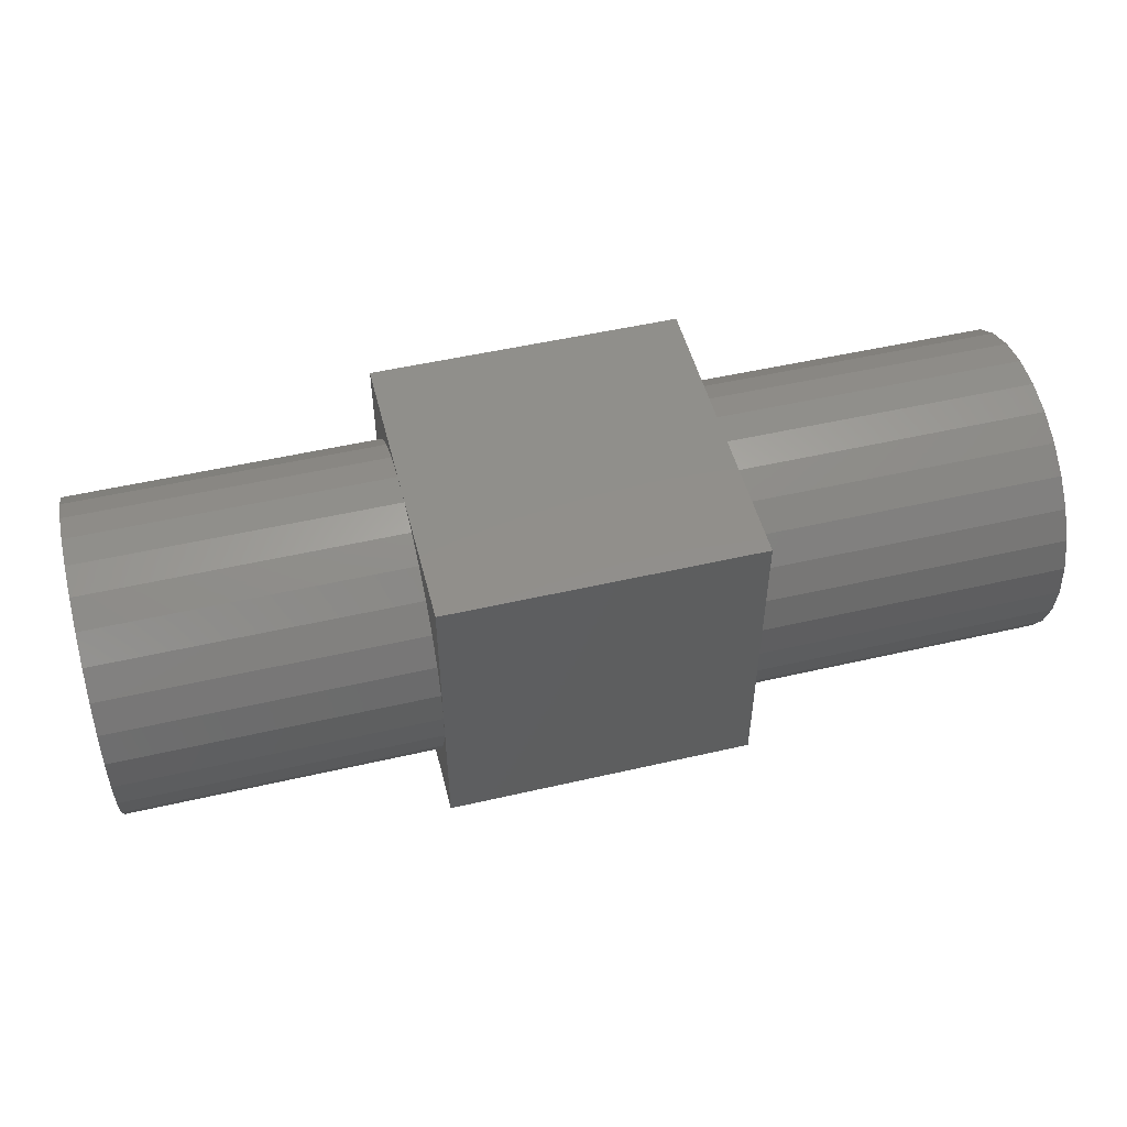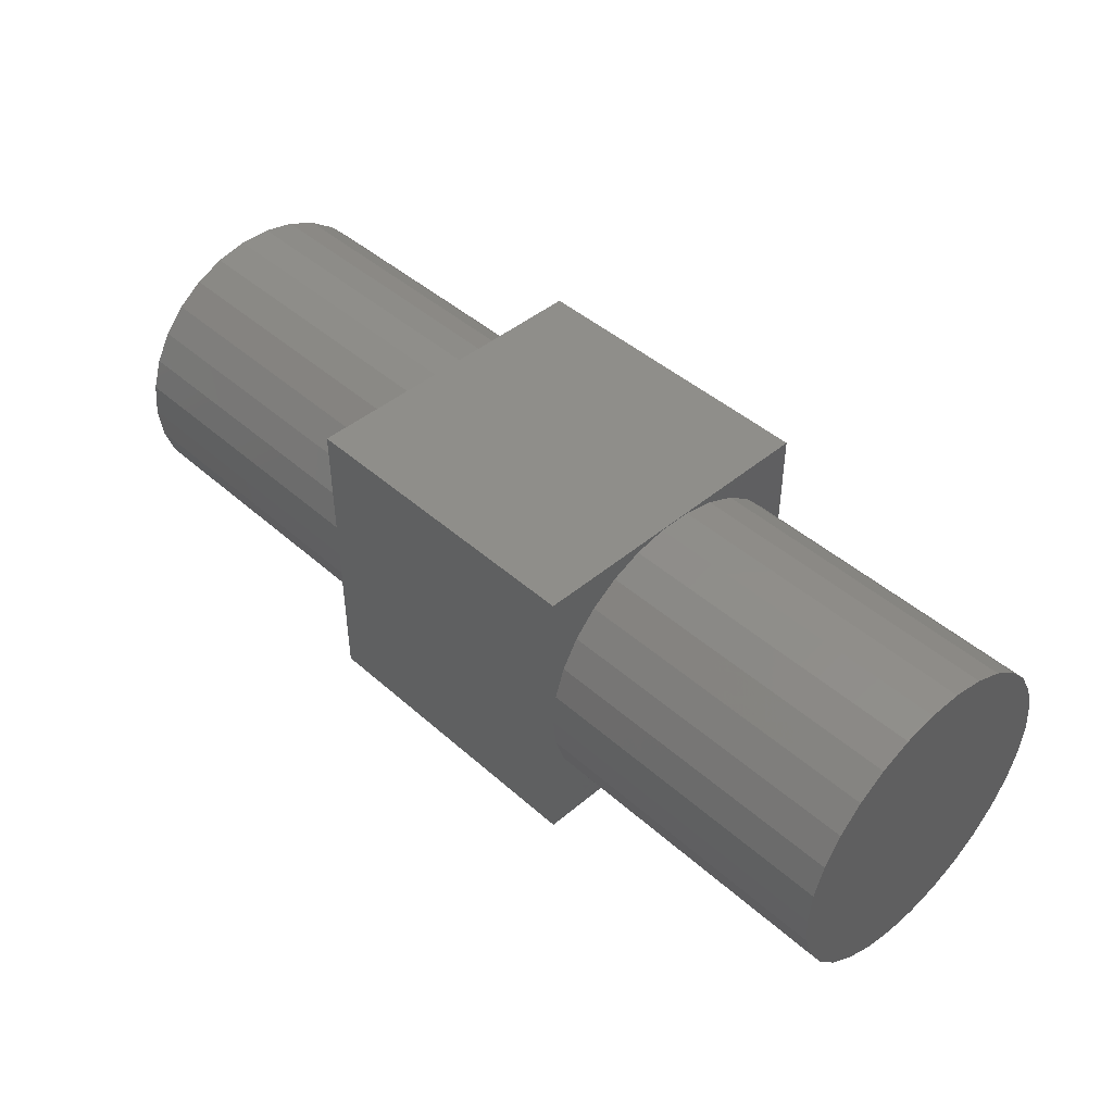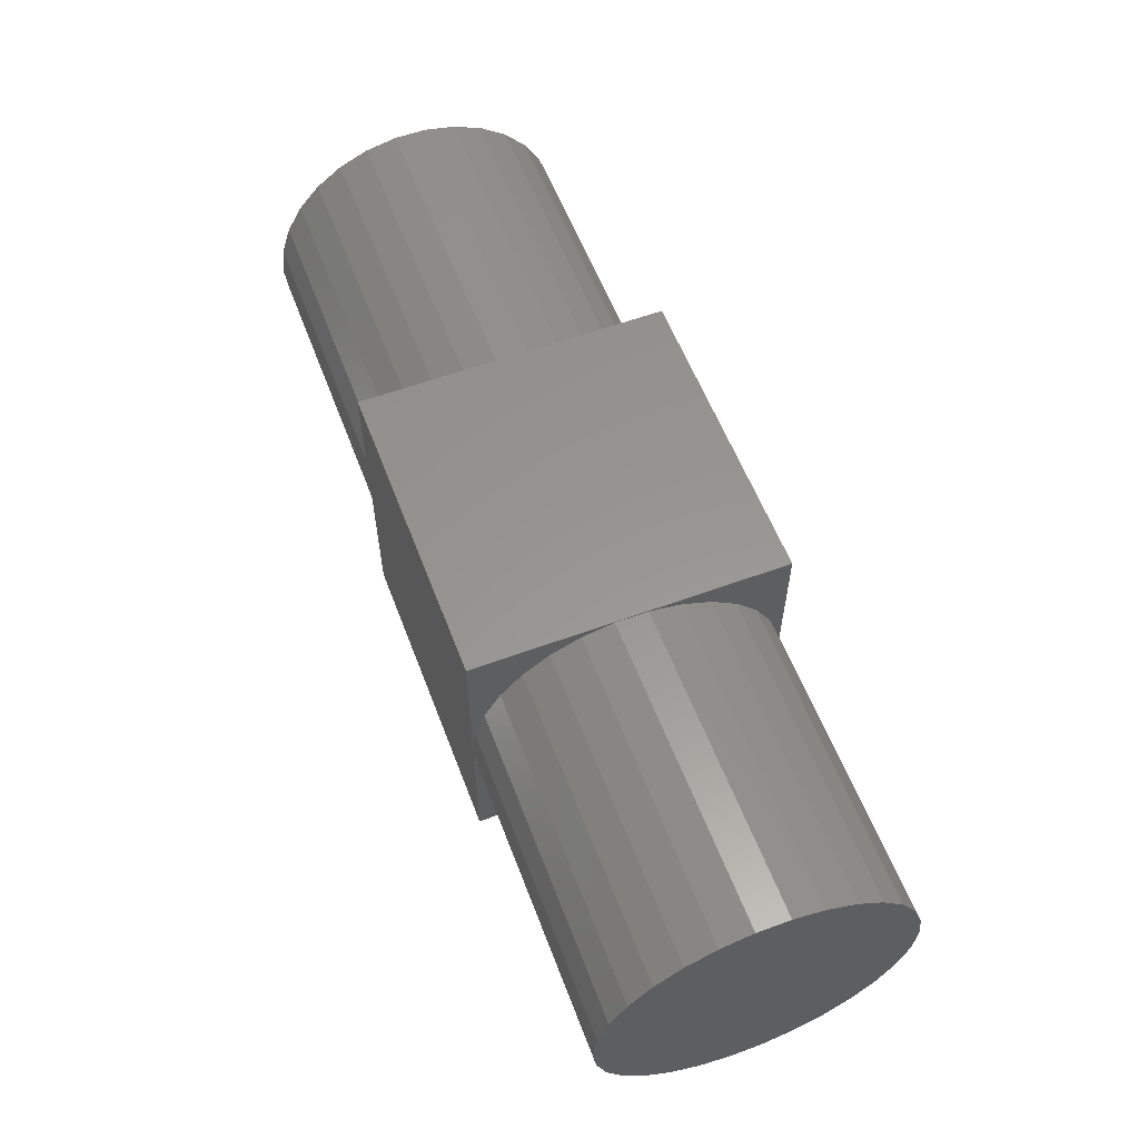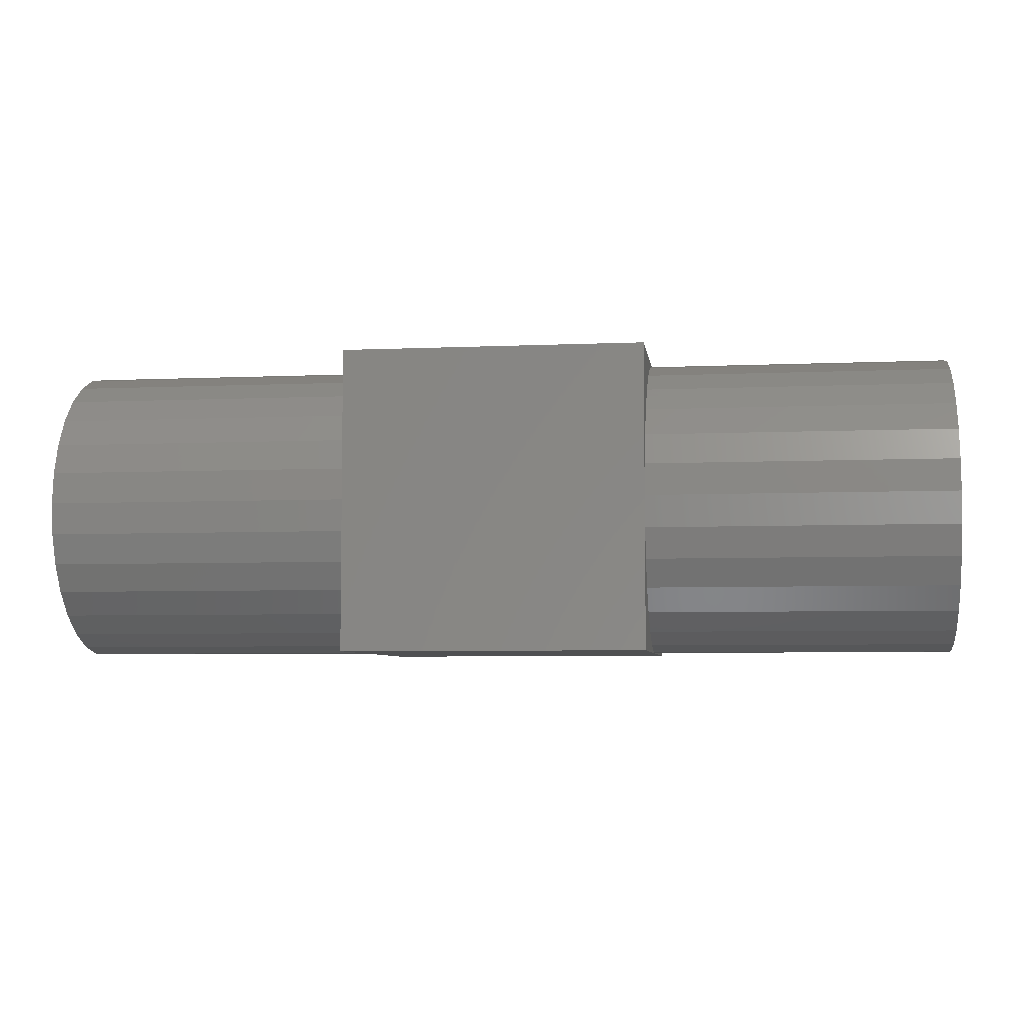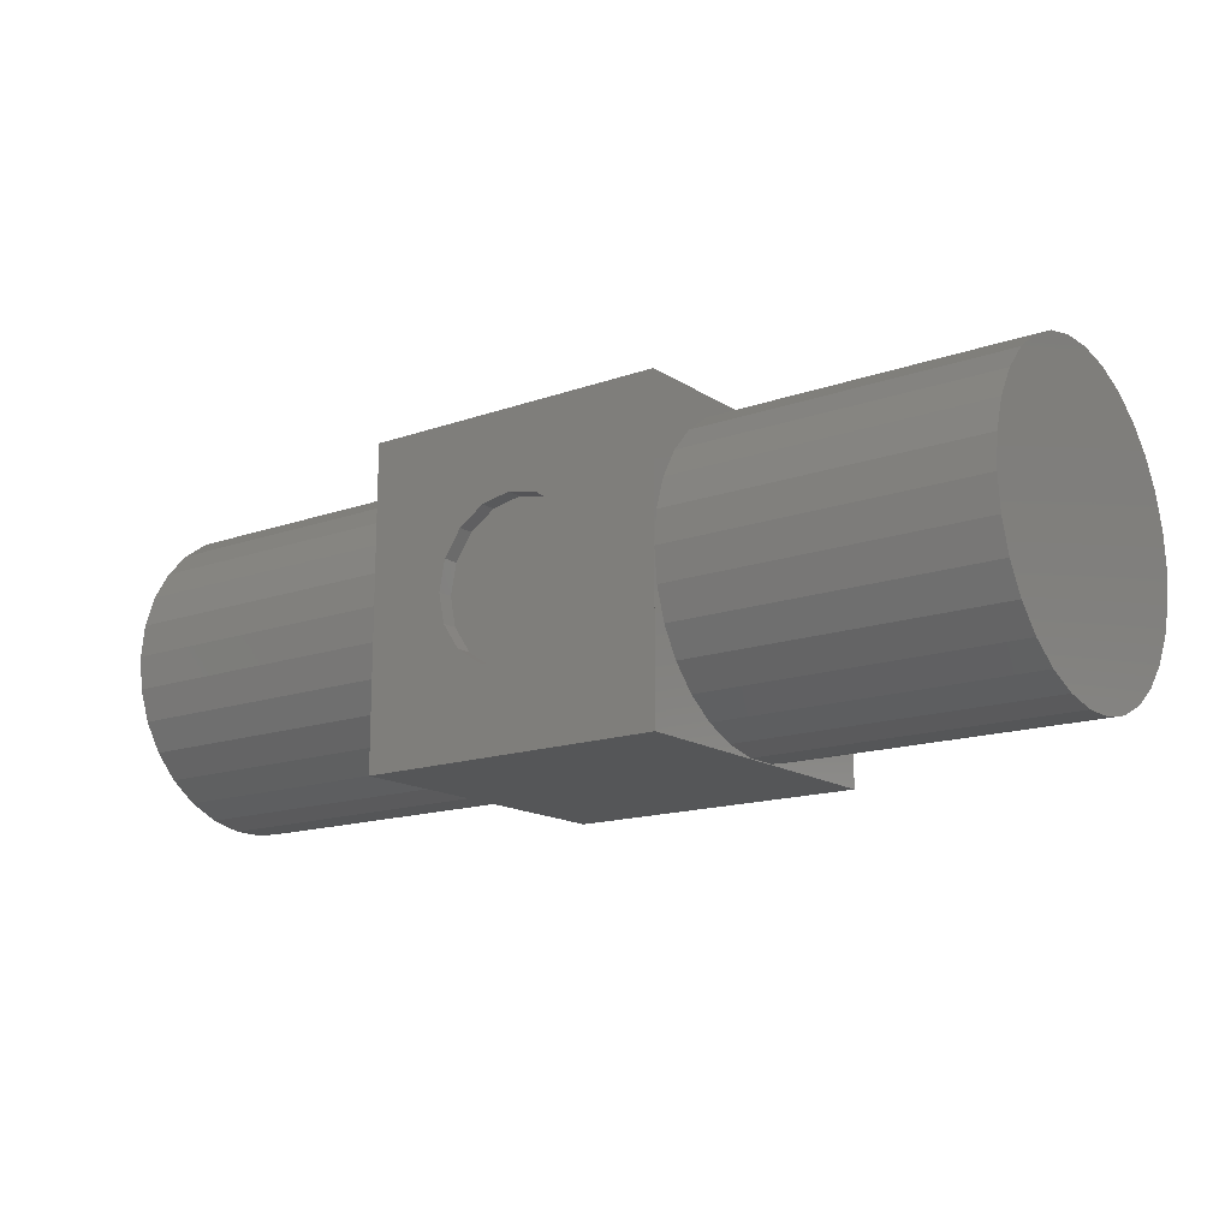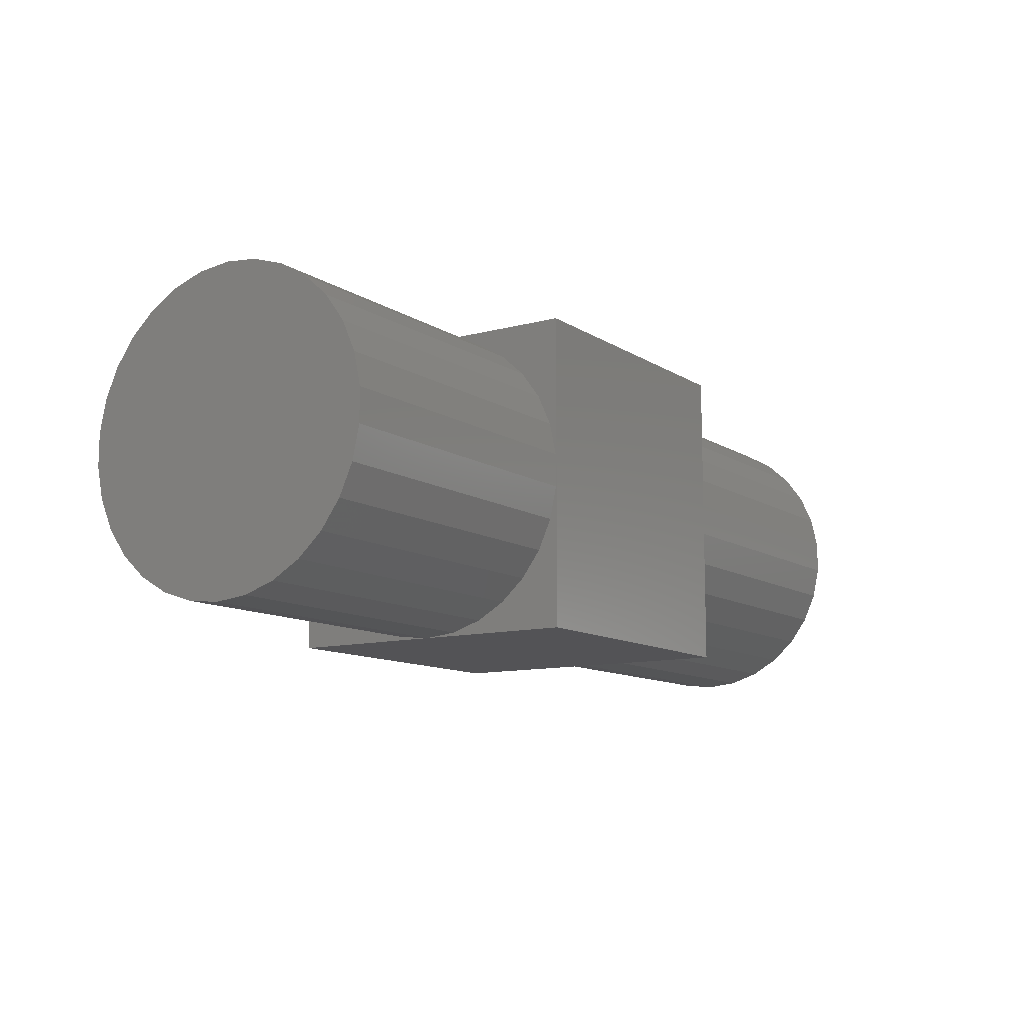
<metadata>
{"format":"stl","ext":"stl","renderer":"f3d","projection":"perspective","resolution":1024,"background":"white","views":[{"elev":50.6,"azim":165.8,"up":"+Y"},{"elev":44.6,"azim":-134.2,"up":"+Y"},{"elev":58.2,"azim":-110.8,"up":"+Y"},{"elev":-5.6,"azim":-172.3,"up":"+Y"},{"elev":-15.3,"azim":36.7,"up":"+Y"},{"elev":-11.0,"azim":-56.5,"up":"+Z"}]}
</metadata>
<code>
# stl→obj: 180 verts, 356 faces
v -10 -10 0
v -10 -8.251 4.436
v -10 -7.431 3.309
v -10 -8.944 5.637
v -10 -8.66 5
v -10 -9.945 8.955
v -10 -9.945 11.05
v -10 -9.511 6.91
v -10 -5.878 1.91
v -10 -4.067 0.8645
v -10 -2.079 0.2185
v -10 0 0
v -10 10 0
v -10 9.945 8.955
v -10 10 20
v -10 9.511 6.91
v -10 8.944 5.637
v -10 8.66 5
v -10 8.251 4.436
v -10 7.431 3.309
v -10 5.878 1.91
v -10 4.067 0.8645
v -10 2.079 0.2185
v -10 9.945 11.05
v -10 9.511 13.09
v -10 9.227 13.73
v -10 8.66 15
v -10 7.841 16.13
v -10 7.431 16.69
v -10 5.878 18.09
v -10 4.067 19.14
v -10 2.079 19.78
v -10 1.386 19.85
v -10 0 20
v -10 -10 20
v -10 -1.386 19.85
v -10 -2.079 19.78
v -10 -4.067 19.14
v -10 -5.878 18.09
v -10 -7.431 16.69
v -10 -7.841 16.13
v -10 -8.66 15
v -10 -9.227 13.73
v -10 -9.511 13.09
v 10 10 20
v 5 0 20
v 10 -10 20
v 4.619 1.913 20
v 3.536 3.536 20
v 1.913 4.619 20
v 0 5 20
v -4.619 1.913 20
v -5 0 20
v -3.536 3.536 20
v -1.913 4.619 20
v 4.619 -1.913 20
v 3.536 -3.536 20
v 1.913 -4.619 20
v 0 -5 20
v -1.913 -4.619 20
v -3.536 -3.536 20
v -4.619 -1.913 20
v 10 -0.693 19.93
v 10 0 20
v 10 -8.251 15.56
v 10 -7.431 16.69
v 10 -8.944 14.36
v 10 -8.66 15
v 10 -9.945 11.05
v 10 -9.945 8.955
v 10 -9.511 13.09
v 10 -5.878 18.09
v 10 -4.067 19.14
v 10 -2.079 19.78
v 10 9.945 11.05
v 10 10 0
v 10 9.511 13.09
v 10 8.944 14.36
v 10 8.66 15
v 10 8.251 15.56
v 10 7.431 16.69
v 10 5.878 18.09
v 10 4.067 19.14
v 10 2.079 19.78
v 10 0.693 19.93
v 10 9.945 8.955
v 10 9.511 6.91
v 10 9.227 6.273
v 10 8.66 5
v 10 7.841 3.872
v 10 7.431 3.309
v 10 5.878 1.91
v 10 4.067 0.8645
v 10 2.079 0.2185
v 10 0 0
v 10 -10 0
v 10 -7.841 3.872
v 10 -8.66 5
v 10 -2.079 0.2185
v 10 -4.067 0.8645
v 10 -5.878 1.91
v 10 -7.431 3.309
v 10 -9.227 6.273
v 10 -9.511 6.91
v 30 7.431 16.69
v 30 0 20
v 30 -7.431 16.69
v -30 0 0
v -30 2.079 0.2185
v 30 2.079 0.2185
v 30 0 0
v -30 9.945 11.05
v -30 9.945 8.955
v 30 9.945 8.955
v 30 9.945 11.05
v 30 5.878 18.09
v 30 4.067 19.14
v -30 8.66 5
v 30 8.66 5
v 30 9.511 6.91
v 30 -5.878 1.91
v 30 -7.431 3.309
v -30 -7.431 3.309
v -30 -5.878 1.91
v -30 0 20
v -30 -2.079 19.78
v -30 7.431 3.309
v 30 7.431 3.309
v -30 4.067 0.8645
v -30 7.431 16.69
v -30 5.878 18.09
v 30 2.079 19.78
v -30 9.511 6.91
v 30 -2.079 0.2185
v -30 -2.079 0.2185
v 30 -9.511 6.91
v -30 -9.511 6.91
v -30 -8.66 5
v 30 -4.067 19.14
v 30 -5.878 18.09
v -30 5.878 1.91
v 30 -9.945 11.05
v 30 -9.945 8.955
v -30 -9.945 8.955
v -30 -9.945 11.05
v 30 -8.66 5
v -30 -4.067 0.8645
v 30 -2.079 19.78
v -30 -4.067 19.14
v -30 -5.878 18.09
v 30 5.878 1.91
v -30 2.079 19.78
v -30 4.067 19.14
v 30 -9.511 13.09
v 30 -8.66 15
v -30 -9.511 13.09
v 30 9.511 13.09
v 30 8.66 15
v 30 4.067 0.8645
v 30 -4.067 0.8645
v -30 -8.66 15
v -30 8.66 15
v -30 9.511 13.09
v -30 -7.431 16.69
v 5 0 19
v 4.619 1.913 19
v -4.619 1.913 19
v -5 0 19
v 0 5 19
v 1.913 4.619 19
v 3.536 3.536 19
v 1.913 -4.619 19
v 0 -5 19
v -1.913 -4.619 19
v -1.913 4.619 19
v -3.536 3.536 19
v -4.619 -1.913 19
v -3.536 -3.536 19
v 4.619 -1.913 19
v 3.536 -3.536 19
f 1 2 3
f 1 4 5
f 6 1 7
f 8 1 6
f 4 1 8
f 2 1 5
f 9 1 3
f 10 1 9
f 11 1 10
f 1 11 12
f 13 14 15
f 13 16 14
f 13 17 16
f 13 18 17
f 13 19 18
f 13 20 19
f 13 21 20
f 13 22 21
f 13 23 22
f 23 13 12
f 24 15 14
f 25 15 24
f 26 15 25
f 27 15 26
f 28 15 27
f 29 15 28
f 30 15 29
f 31 15 30
f 32 15 31
f 33 15 32
f 15 33 34
f 35 36 37
f 36 35 34
f 38 35 37
f 39 35 38
f 40 35 39
f 41 35 40
f 42 35 41
f 43 35 42
f 44 35 43
f 7 35 44
f 35 7 1
f 34 35 15
f 45 46 47
f 45 48 46
f 45 49 48
f 45 50 49
f 45 51 50
f 15 51 45
f 52 15 53
f 54 15 52
f 55 15 54
f 51 15 55
f 56 47 46
f 57 47 56
f 58 47 57
f 59 47 58
f 35 59 60
f 35 53 15
f 59 35 47
f 61 35 60
f 62 35 61
f 53 35 62
f 47 63 64
f 47 65 66
f 47 67 68
f 69 47 70
f 71 47 69
f 67 47 71
f 65 47 68
f 72 47 66
f 73 47 72
f 74 47 73
f 63 47 74
f 45 75 76
f 45 77 75
f 45 78 77
f 45 79 78
f 45 80 79
f 45 81 80
f 45 82 81
f 45 83 82
f 45 84 83
f 45 85 84
f 85 45 64
f 86 76 75
f 87 76 86
f 88 76 87
f 89 76 88
f 90 76 89
f 91 76 90
f 92 76 91
f 93 76 92
f 94 76 93
f 76 94 95
f 96 97 98
f 99 96 95
f 100 96 99
f 101 96 100
f 102 96 101
f 97 96 102
f 103 96 98
f 104 96 103
f 70 96 104
f 96 70 47
f 64 45 47
f 76 15 45
f 15 76 13
f 12 95 96
f 12 96 1
f 95 12 76
f 76 12 13
f 1 47 35
f 47 1 96
f 105 106 107
f 108 23 12
f 23 108 109
f 95 110 111
f 110 95 94
f 14 112 24
f 112 14 113
f 114 75 115
f 75 114 86
f 116 117 105
f 18 118 17
f 119 88 120
f 88 119 89
f 102 121 122
f 121 102 101
f 123 9 3
f 9 123 124
f 64 63 106
f 125 36 34
f 36 125 126
f 127 19 20
f 19 127 118
f 128 91 90
f 109 127 129
f 81 116 105
f 116 81 82
f 130 30 29
f 30 130 131
f 132 106 105
f 17 133 16
f 133 17 118
f 120 88 87
f 16 113 14
f 113 16 133
f 120 86 114
f 86 120 87
f 99 111 134
f 111 99 95
f 135 12 11
f 12 135 108
f 136 104 103
f 137 4 8
f 4 137 138
f 139 140 107
f 129 127 141
f 117 132 105
f 19 118 18
f 119 90 89
f 90 119 128
f 122 97 102
f 123 2 138
f 2 123 3
f 108 127 109
f 70 142 69
f 142 70 143
f 144 7 145
f 7 144 6
f 103 146 136
f 146 103 98
f 4 138 5
f 108 123 127
f 124 123 147
f 148 139 107
f 106 148 107
f 149 39 38
f 39 149 150
f 73 140 139
f 140 73 72
f 141 20 21
f 20 141 127
f 92 128 151
f 128 92 91
f 85 132 84
f 132 85 106
f 32 152 33
f 153 32 31
f 32 153 152
f 83 132 117
f 132 83 84
f 135 123 108
f 147 123 135
f 154 67 71
f 67 154 155
f 43 156 44
f 157 114 115
f 157 120 114
f 158 120 157
f 158 119 120
f 105 119 158
f 105 128 119
f 105 151 128
f 105 159 151
f 105 110 159
f 105 111 110
f 105 134 111
f 105 160 134
f 105 121 160
f 107 121 105
f 107 122 121
f 155 122 107
f 155 146 122
f 154 146 155
f 154 136 146
f 142 136 154
f 136 142 143
f 104 143 70
f 143 104 136
f 137 6 144
f 6 137 8
f 161 43 42
f 43 161 156
f 68 67 155
f 97 146 98
f 146 97 122
f 5 138 2
f 147 11 10
f 11 147 135
f 100 134 160
f 134 100 99
f 101 160 121
f 160 101 100
f 124 10 9
f 10 124 147
f 131 31 30
f 31 131 153
f 82 117 116
f 117 82 83
f 162 28 27
f 28 162 130
f 79 80 158
f 105 80 81
f 80 105 158
f 28 130 29
f 157 78 158
f 78 157 77
f 25 163 26
f 24 163 25
f 163 24 112
f 115 77 157
f 77 115 75
f 126 38 37
f 38 126 149
f 74 139 148
f 139 74 73
f 63 148 106
f 148 63 74
f 36 126 37
f 72 107 140
f 107 72 66
f 150 40 39
f 40 150 164
f 93 151 159
f 151 93 92
f 129 21 22
f 21 129 141
f 109 22 23
f 22 109 129
f 94 159 110
f 159 94 93
f 85 64 106
f 125 33 152
f 33 125 34
f 69 154 71
f 154 69 142
f 145 44 156
f 44 145 7
f 133 112 113
f 133 163 112
f 118 163 133
f 118 162 163
f 127 162 118
f 127 130 162
f 127 131 130
f 127 153 131
f 127 152 153
f 127 125 152
f 127 126 125
f 127 149 126
f 127 150 149
f 123 150 127
f 123 164 150
f 138 164 123
f 138 161 164
f 137 161 138
f 137 156 161
f 144 156 137
f 156 144 145
f 78 79 158
f 26 162 27
f 162 26 163
f 161 41 164
f 41 161 42
f 65 68 155
f 65 107 66
f 107 65 155
f 40 164 41
f 165 48 166
f 48 165 46
f 53 167 52
f 167 53 168
f 169 50 51
f 50 169 170
f 166 49 171
f 49 166 48
f 172 59 58
f 59 172 173
f 173 60 59
f 60 173 174
f 170 49 50
f 49 170 171
f 175 51 55
f 51 175 169
f 52 176 54
f 176 52 167
f 176 55 54
f 55 176 175
f 62 168 53
f 168 62 177
f 174 61 60
f 61 174 178
f 166 179 165
f 171 179 166
f 171 180 179
f 170 180 171
f 170 172 180
f 169 172 170
f 169 173 172
f 175 173 169
f 175 174 173
f 176 174 175
f 176 178 174
f 167 178 176
f 167 177 178
f 177 167 168
f 61 177 62
f 177 61 178
f 180 56 179
f 56 180 57
f 180 58 57
f 58 180 172
f 179 46 165
f 46 179 56

</code>
